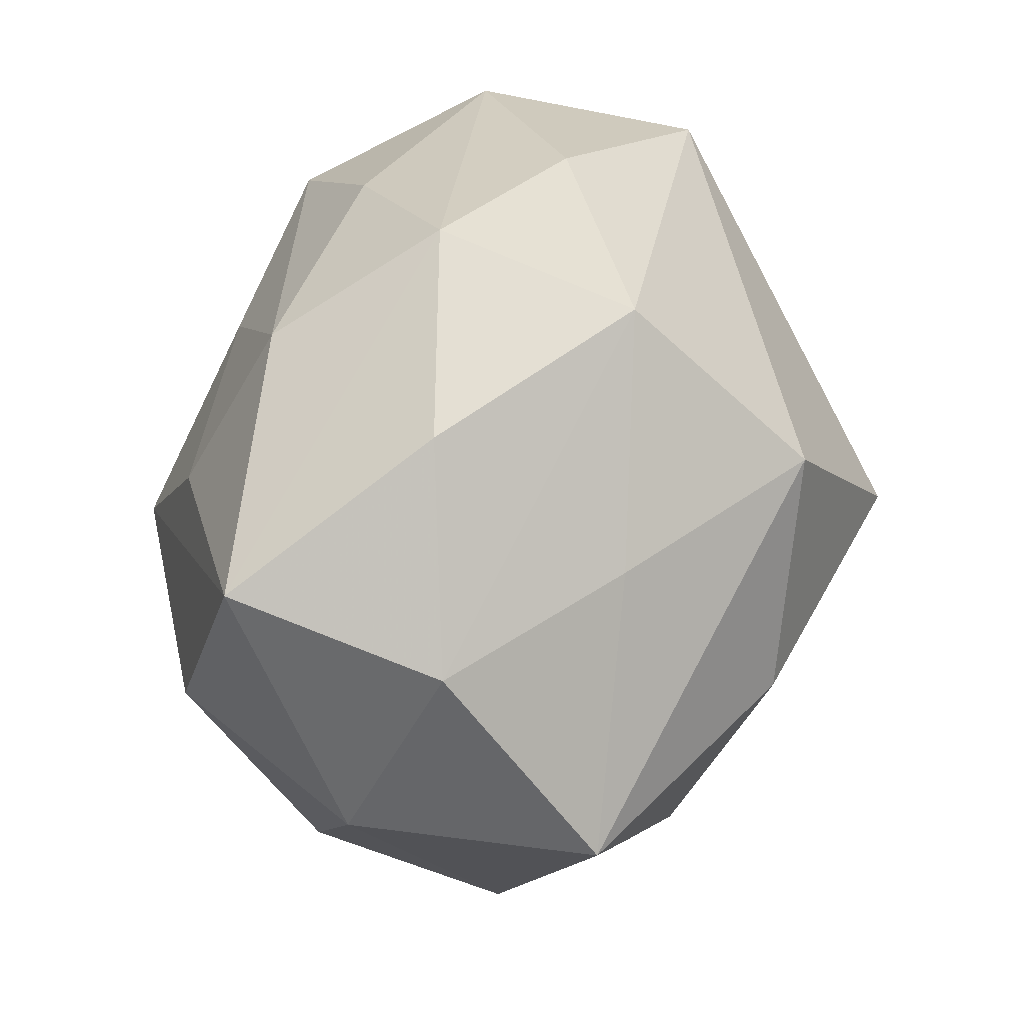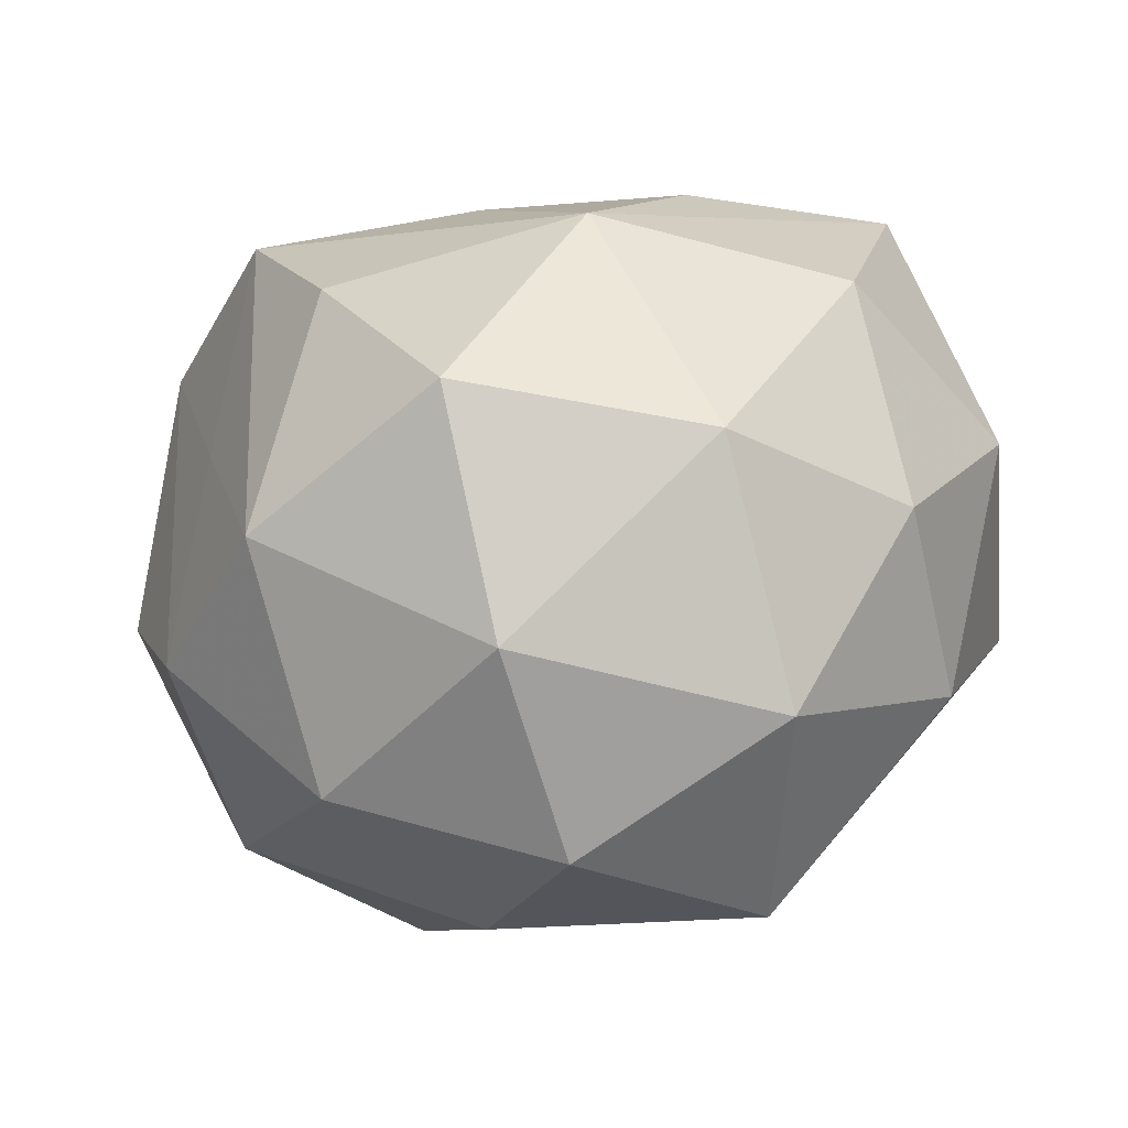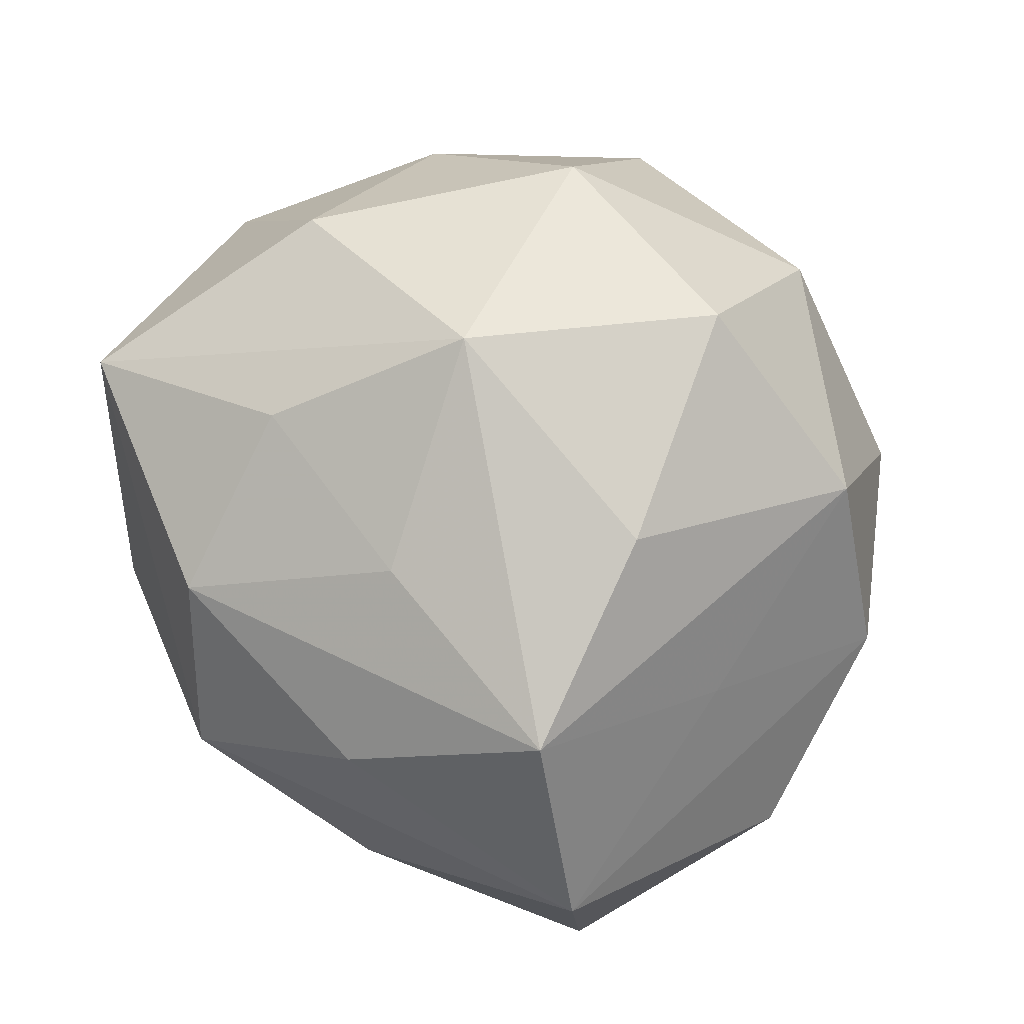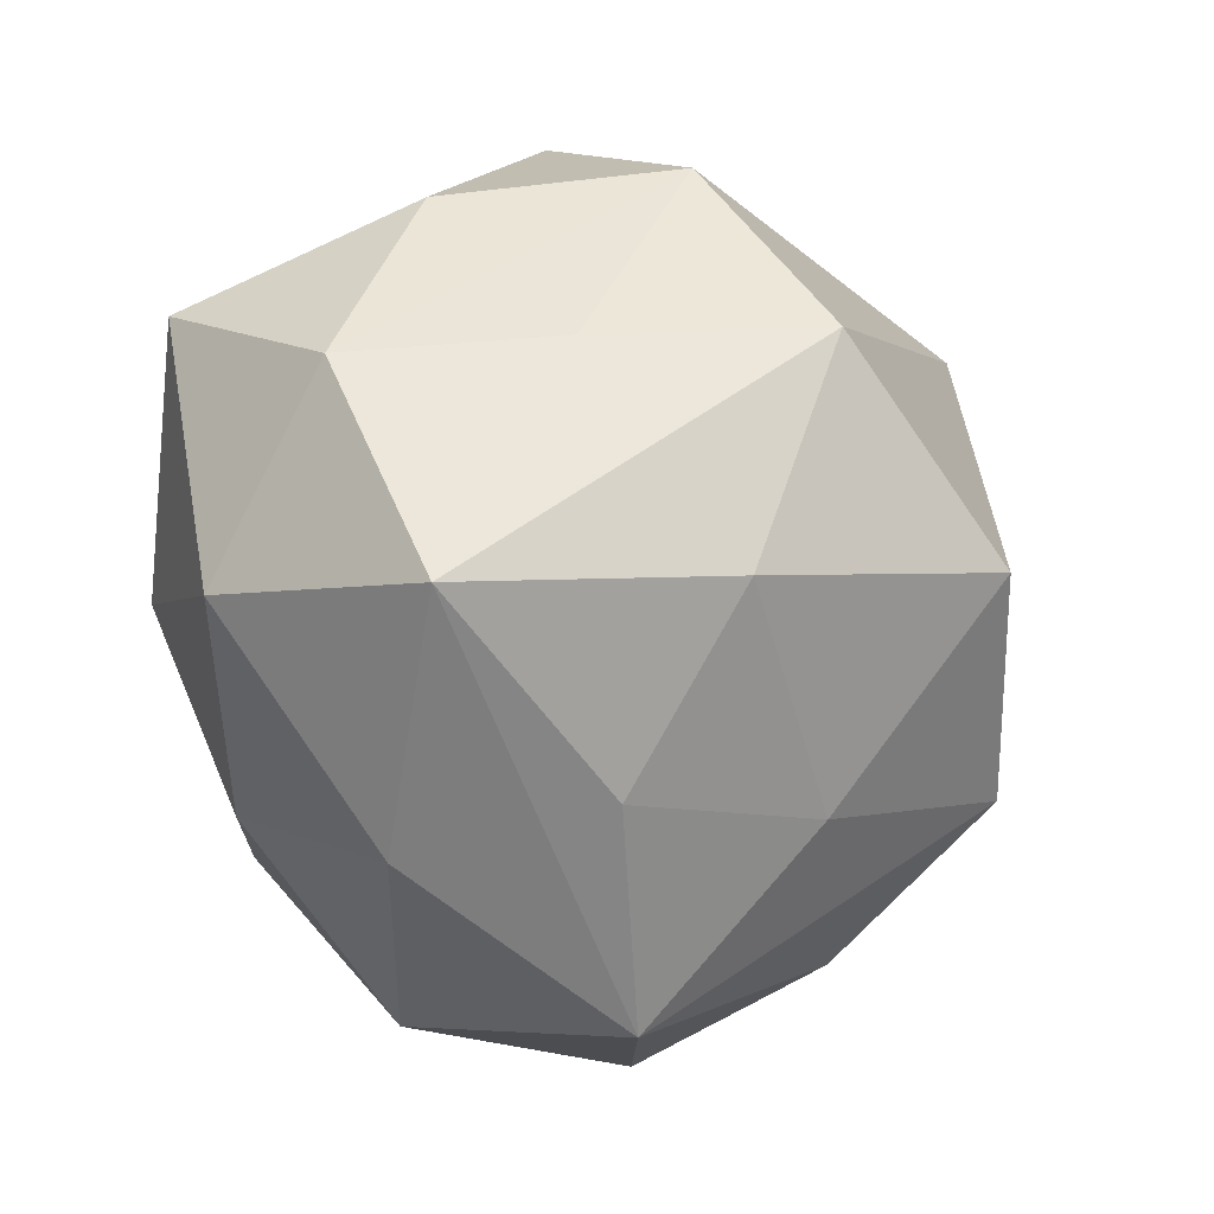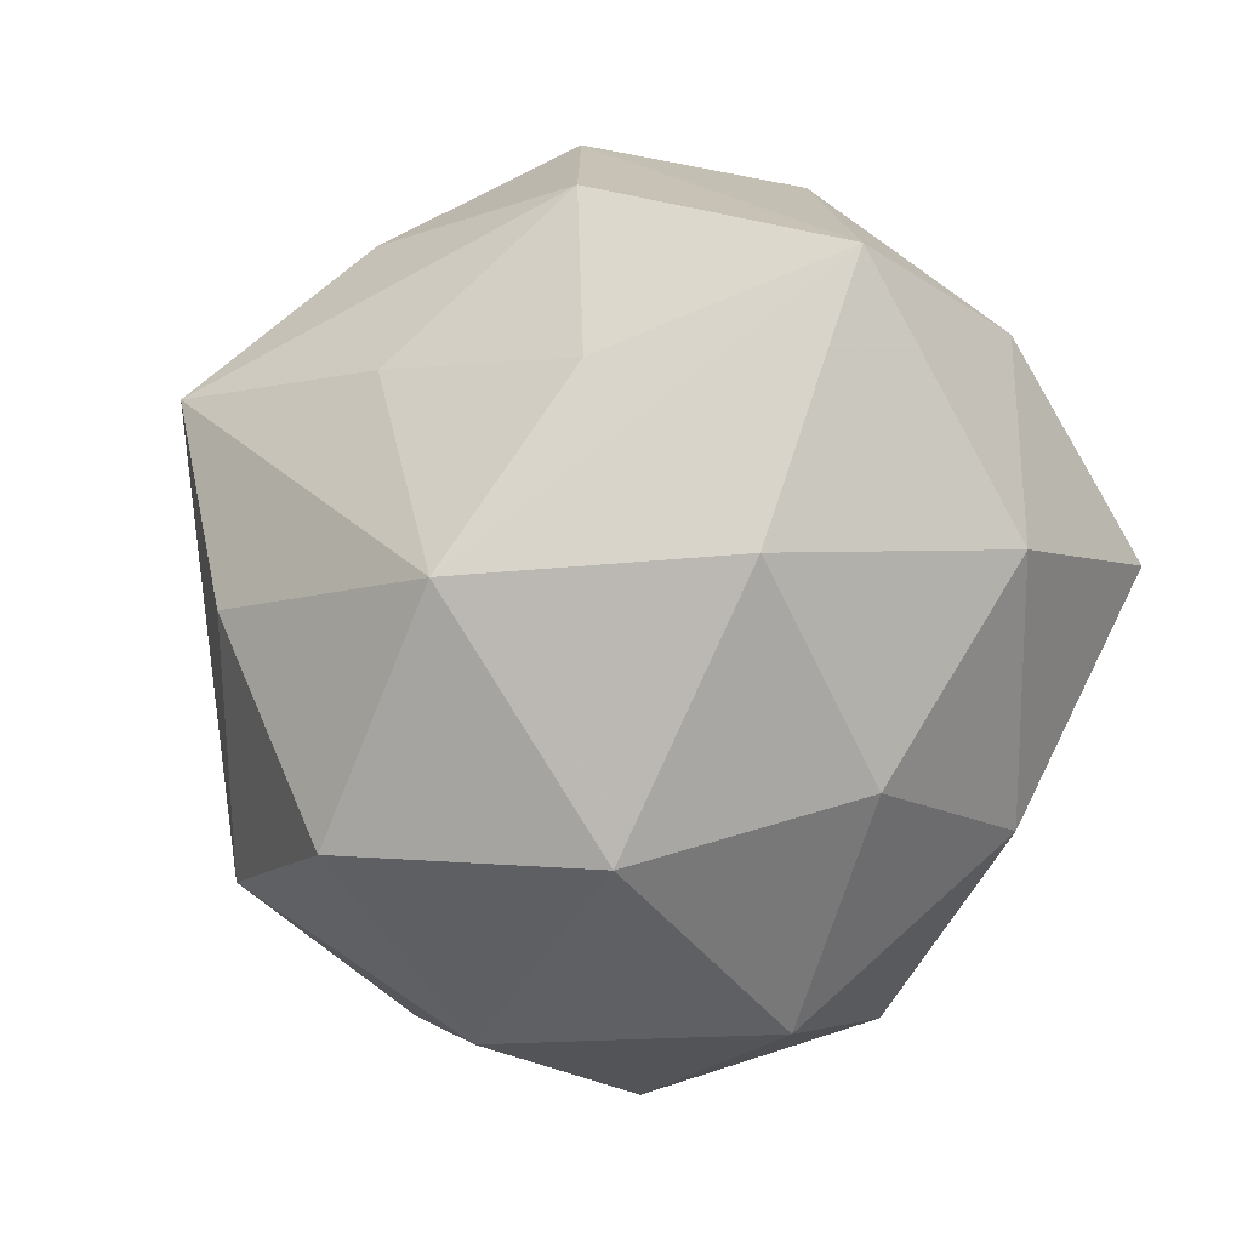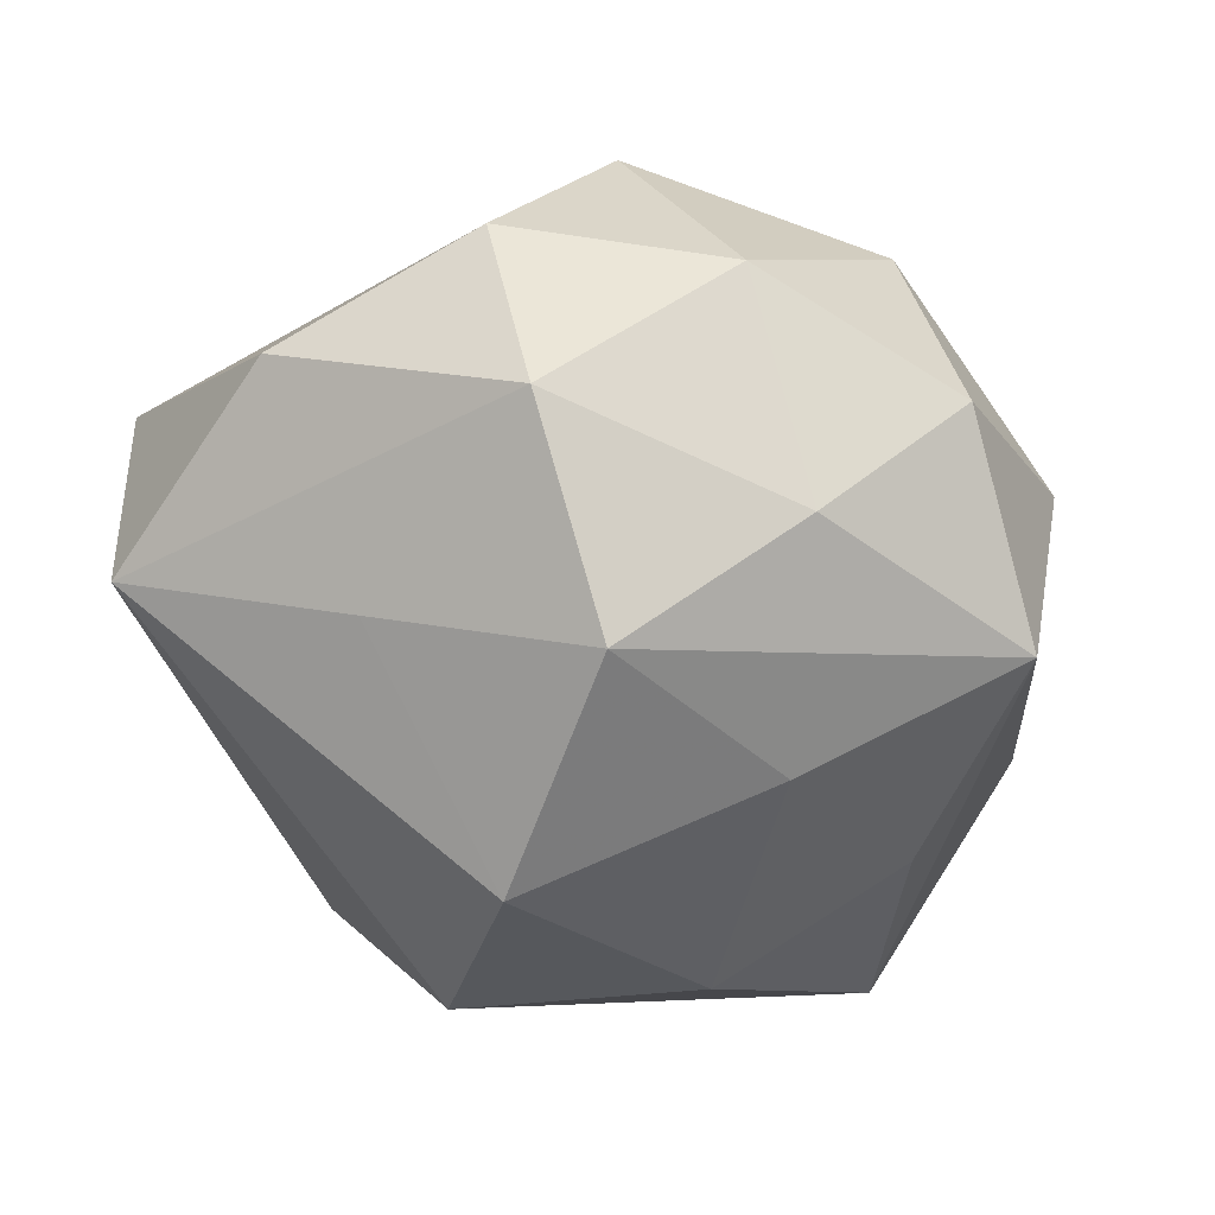
<metadata>
{"format":"obj","ext":"obj","renderer":"f3d","projection":"perspective","resolution":1024,"background":"white","views":[{"elev":51.5,"azim":104.1,"up":"+Y"},{"elev":-55.7,"azim":9.2,"up":"+Y"},{"elev":74.9,"azim":-129.9,"up":"+Z"},{"elev":2.5,"azim":131.4,"up":"+Y"},{"elev":-6.9,"azim":34.7,"up":"+Y"},{"elev":-44.6,"azim":-47.9,"up":"+Z"}]}
</metadata>
<code>
v 0.0324 -0.01728 0.01105
v 0.01578 0.0161 0.02735
v -0.04283 -0.0001304 -0.002616
v 0.002655 0.03735 -0.0138
v -0.03792 0.02316 0.01103
v 0.003564 -0.01696 -0.02909
v -0.0213 -0.03451 0.0007779
v -0.01699 -0.001784 0.03235
v 0.03456 0.0246 0.01674
v -0.02842 0.001527 -0.02133
v -0.01862 0.0341 -0.002295
v -0.005327 -0.02186 0.03322
v 0.01738 -0.02335 0.02554
v 0.04178 0.001726 0.004153
v -0.003209 -0.03671 0.01578
v -0.03569 -0.01869 0.005561
v 0.02343 -0.01447 -0.02404
v 0.007584 -0.001348 0.03584
v 0.01507 -0.0347 -0.01846
v -0.03268 -0.02138 -0.01408
v -0.02443 -0.02325 0.02123
v -0.03098 -0.001091 0.01641
v 0.03004 2.748e-05 0.02455
v -0.01322 0.03091 0.01712
v 0.02155 0.02247 -0.01761
v 6.93e-06 0.0404 0.005491
v -0.003743 0.01717 0.02834
v -0.0258 0.0173 0.02761
v -0.0385 0.02201 -0.01123
v 0.03632 0.02091 -0.004128
v 0.01991 0.03459 0.0008043
v 0.01727 0.00351 -0.0322
v -0.01037 -0.03176 -0.0185
v 0.01999 -0.03583 0.004188
v -0.01906 -0.01716 -0.03042
v -0.008996 0.003213 -0.03845
v 0.009577 0.03236 0.01949
v -0.0004993 -0.04124 -0.004199
v 0.03381 -0.0194 -0.008457
v 0.004808 0.02328 -0.03137
v 0.04022 0.003298 -0.01977
f 5 3 16
f 3 20 16
f 23 18 13
f 32 40 41
f 32 36 40
f 29 3 5
f 40 36 29
f 29 20 3
f 30 14 41
f 38 19 34
f 22 28 5
f 21 28 22
f 5 16 22
f 22 16 21
f 12 13 18
f 27 28 18
f 41 14 39
f 39 19 41
f 34 19 39
f 36 32 6
f 35 36 6
f 6 19 35
f 10 36 35
f 10 29 36
f 35 20 10
f 20 29 10
f 5 26 11
f 11 29 5
f 21 16 7
f 7 16 20
f 33 20 35
f 35 19 33
f 19 38 33
f 33 7 20
f 38 7 33
f 18 28 8
f 8 12 18
f 8 28 21
f 21 12 8
f 15 38 34
f 34 13 15
f 13 12 15
f 15 7 38
f 15 12 21
f 21 7 15
f 24 26 5
f 5 28 24
f 34 39 1
f 1 39 14
f 1 13 34
f 1 14 23
f 23 13 1
f 19 6 17
f 17 6 32
f 41 19 17
f 17 32 41
f 40 29 4
f 29 11 4
f 4 11 26
f 26 31 4
f 4 31 30
f 30 31 9
f 23 14 9
f 14 30 9
f 9 18 23
f 9 31 26
f 40 4 25
f 25 4 30
f 41 40 25
f 25 30 41
f 26 24 37
f 37 9 26
f 28 27 37
f 37 24 28
f 2 27 18
f 2 37 27
f 18 9 2
f 9 37 2

</code>
